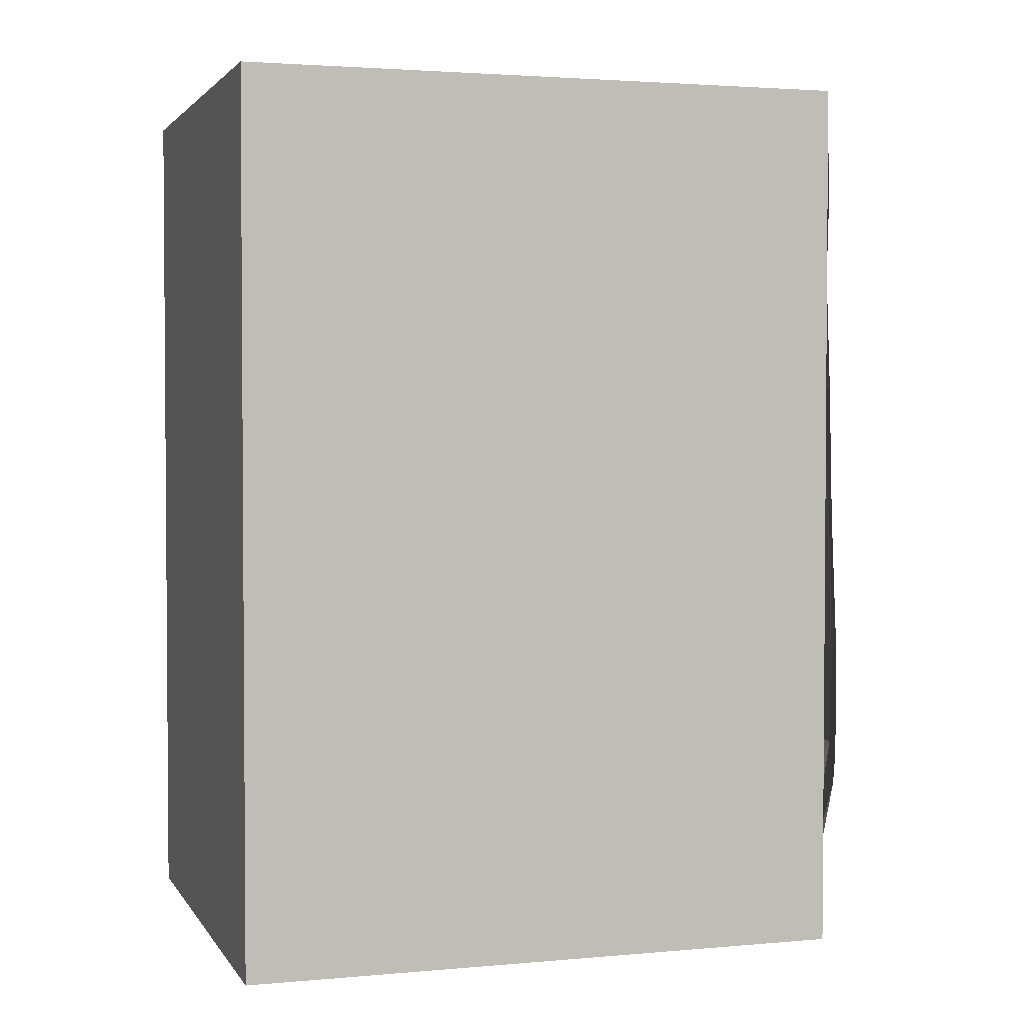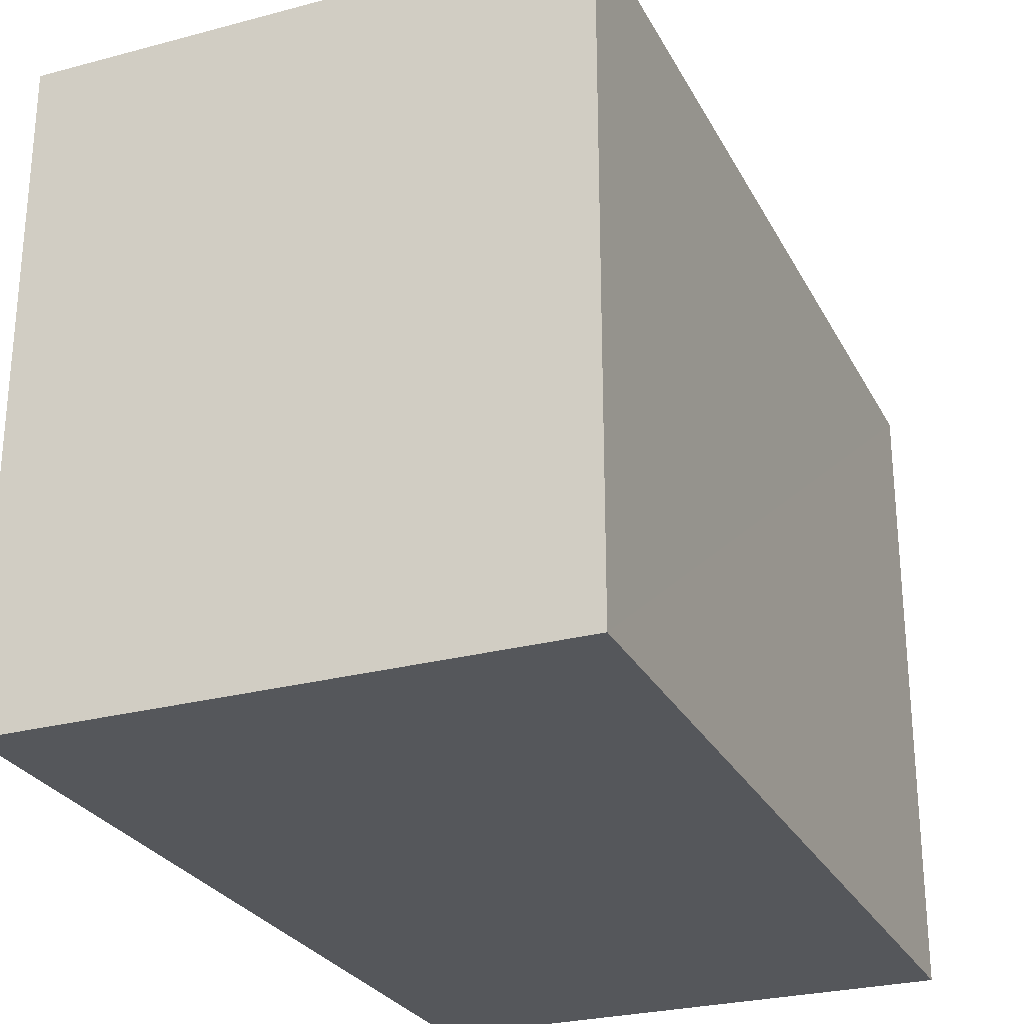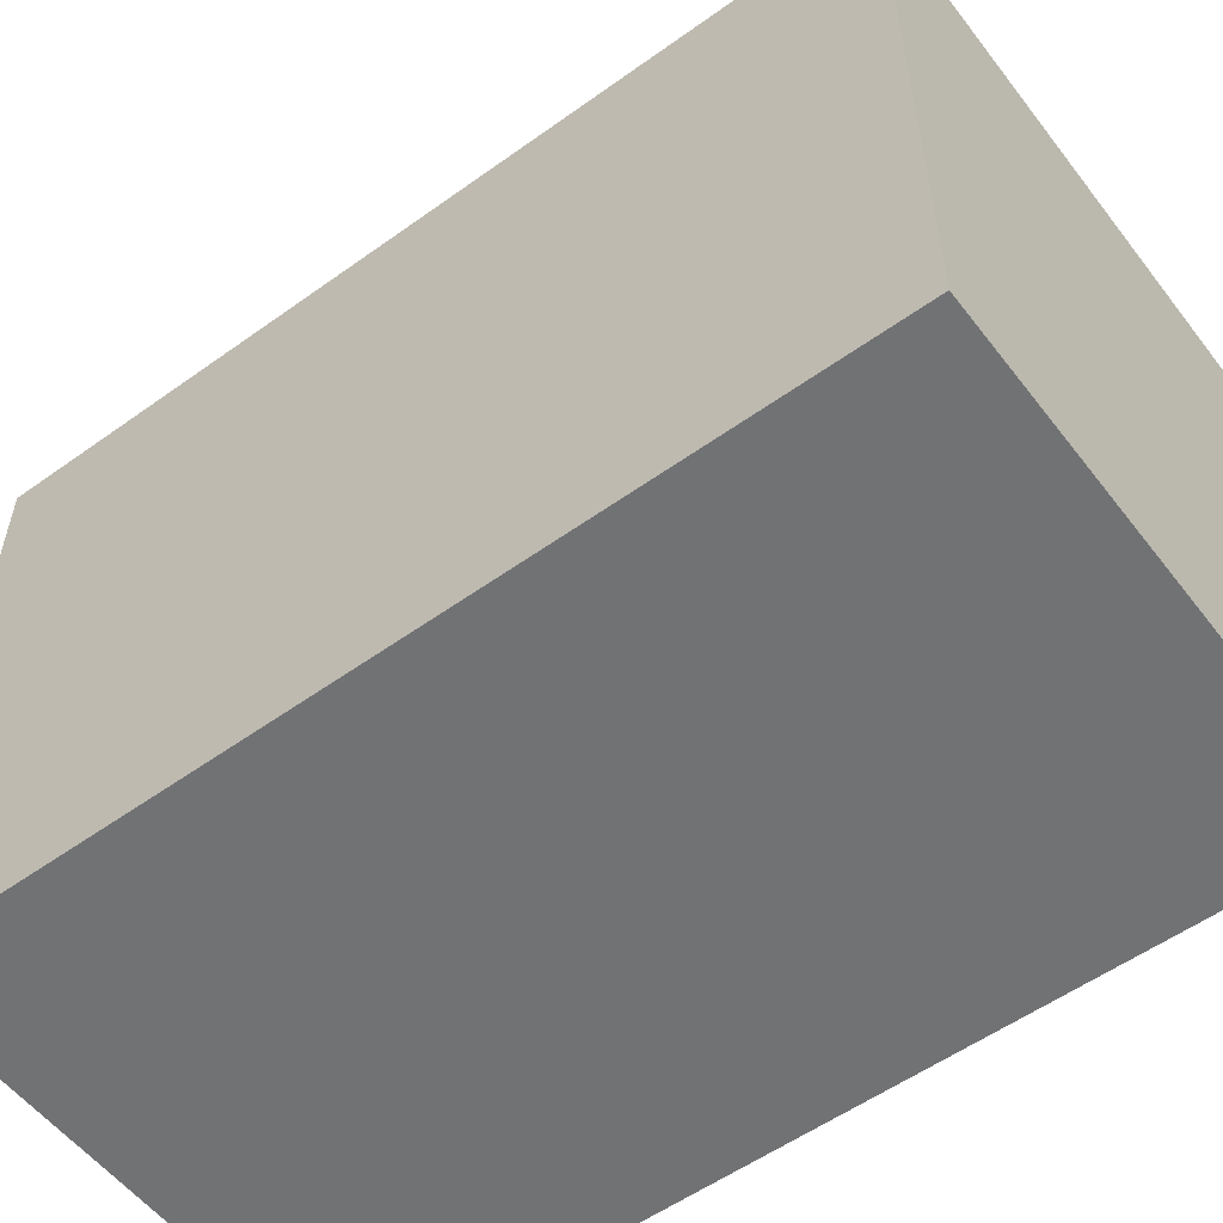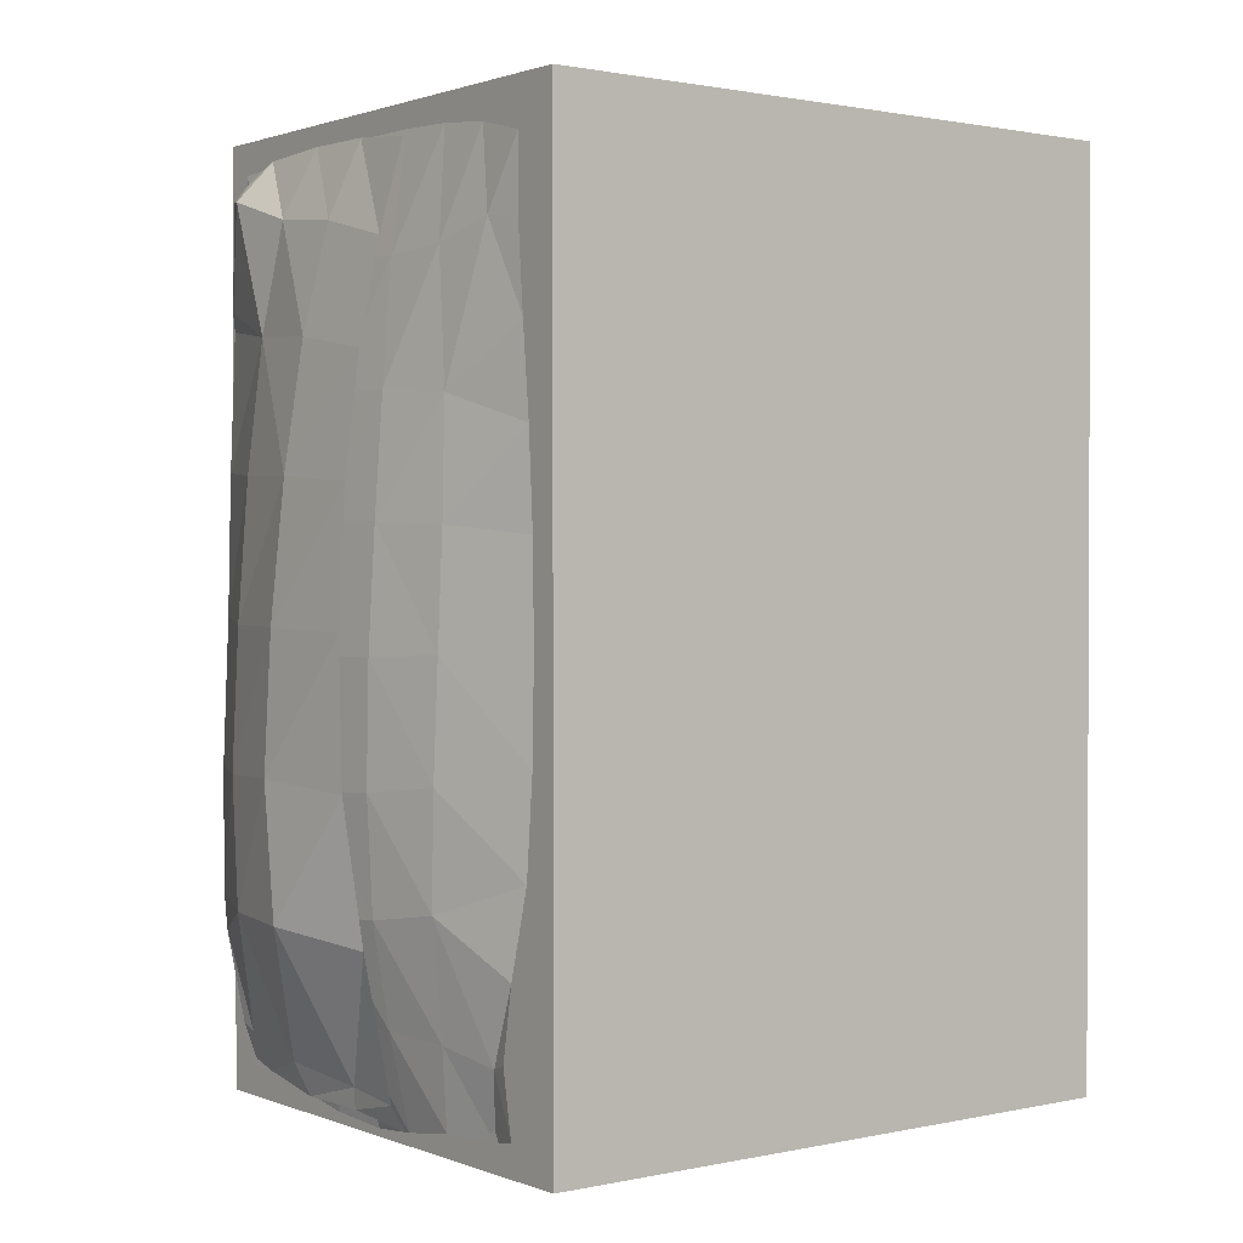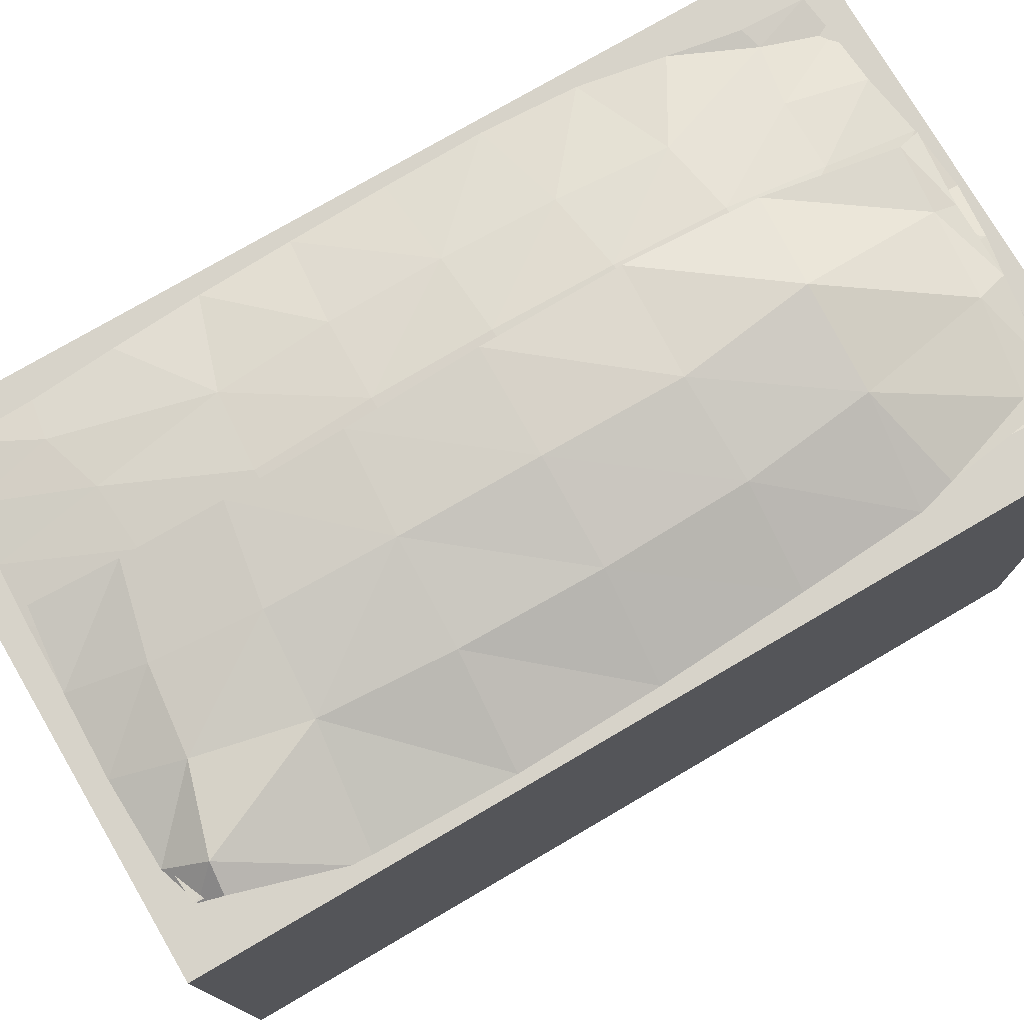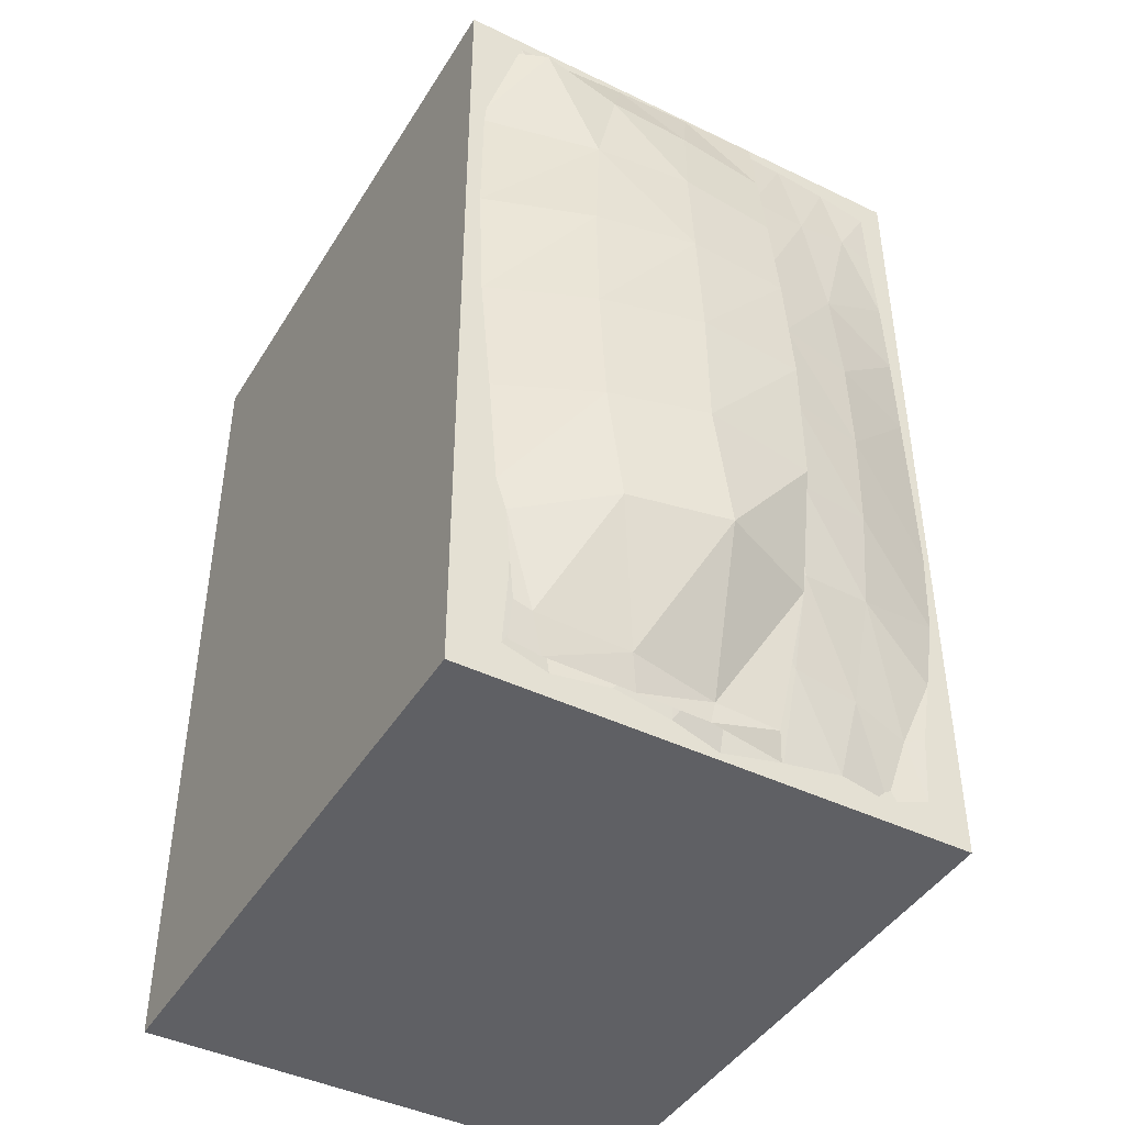
<metadata>
{"format":"obj","ext":"obj","renderer":"f3d","projection":"perspective","resolution":1024,"background":"white","views":[{"elev":2.5,"azim":-107.4,"up":"+Y"},{"elev":-26.9,"azim":-157.4,"up":"+Z"},{"elev":-55.6,"azim":127.0,"up":"+Z"},{"elev":1.3,"azim":52.6,"up":"+Y"},{"elev":76.3,"azim":-120.3,"up":"+Z"},{"elev":-43.7,"azim":-29.6,"up":"+Y"}]}
</metadata>
<code>
o Sphere.000_Sphere.003
v 0.3499 1.28 1.703
v 0.3312 0.9101 1.768
v 0.3277 0.4771 1.821
v 0.3371 -0.01591 1.853
v 0.3446 -0.5411 1.846
v 0.3414 -1.058 1.764
v 0.2942 -1.587 1.629
v 0.01233 1.362 1.693
v -0.0351 0.9726 1.764
v -0.05785 0.5047 1.825
v -0.07013 -0.004217 1.871
v -0.07997 -0.5132 1.892
v -0.01571 -1.003 1.894
v 0.0485 -1.565 1.622
v -0.3099 1.4 1.682
v -0.4058 0.9982 1.709
v -0.4441 0.5148 1.747
v -0.458 -0.003498 1.779
v -0.451 -0.5259 1.808
v -0.3976 -1.001 1.818
v -0.2834 -1.524 1.662
v -0.6212 1.493 1.69
v -0.6298 -1.474 1.626
v -0.7294 1.505 1.638
v -0.8385 1.123 1.585
v -0.8415 1.052 1.575
v -0.8529 0.5386 1.589
v -0.8421 0.0136 1.607
v -0.8166 -0.5232 1.643
v -0.7883 -0.9797 1.657
v -0.7527 -1.114 1.665
v -0.6997 -1.451 1.624
v 0.3218 -1.68 1.585
v -0.2476 -1.645 1.617
v 0.03634 -1.645 1.61
v 0.08032 1.638 1.606
v 0.3801 1.604 1.631
v -0.227 1.647 1.593
v -0.552 1.638 1.581
v -0.7 1.589 1.584
v -0.5753 -1.609 1.586
v -0.6928 -1.583 1.58
v 0.8364 1.302 1.611
v 0.8399 -1.387 1.591
v 0.6073 1.233 1.64
v 0.6781 0.7528 1.667
v 0.6982 0.335 1.689
v 0.6963 -0.08081 1.706
v 0.6814 -0.4996 1.714
v 0.6551 -0.9104 1.703
v 0.6127 -1.338 1.637
v 0.3565 1.216 1.66
v 0.3823 0.7776 1.712
v 0.3915 0.3469 1.749
v 0.3881 -0.0922 1.772
v 0.379 -0.5349 1.774
v 0.3698 -0.9526 1.746
v 0.3485 -1.327 1.67
v 0.1029 1.212 1.666
v 0.1053 0.781 1.725
v 0.1052 0.348 1.766
v 0.1032 -0.09741 1.79
v 0.1004 -0.5453 1.791
v 0.09829 -0.9671 1.763
v 0.1009 -1.339 1.663
v -0.1427 1.212 1.661
v -0.1637 0.7733 1.711
v -0.1719 0.3411 1.745
v -0.1698 -0.09873 1.765
v -0.1618 -0.5394 1.765
v -0.1518 -0.9537 1.739
v -0.1279 -1.323 1.671
v -0.3779 1.224 1.64
v -0.4414 0.7435 1.667
v -0.4593 0.3223 1.688
v -0.4569 -0.09564 1.702
v -0.4416 -0.5096 1.708
v -0.4153 -0.9132 1.7
v -0.37 -1.321 1.642
v -0.5941 1.287 1.609
v -0.5913 -1.373 1.594
v 0.9792 1.279 1.594
v 1.002 0.9711 1.592
v 1.023 0.6441 1.585
v 1.045 -0.06423 1.582
v 1.037 0.2981 1.58
v 1.046 -0.4303 1.589
v 1.025 -0.7843 1.596
v 0.9626 -1.095 1.611
v 0.917 -1.36 1.61
v -0.7269 1.281 1.592
v -0.7486 0.9591 1.594
v -0.7635 0.6301 1.594
v -0.774 0.2792 1.592
v -0.7812 -0.09024 1.594
v -0.7812 -0.452 1.598
v -0.7587 -0.784 1.603
v -0.7075 -1.074 1.612
v -0.7084 -1.347 1.608
v 0.9189 -1.606 1.582
v 0.7758 -1.637 1.544
v 0.5621 -1.639 1.586
v 0.3314 -1.676 1.583
v 0.1039 -1.705 1.554
v -0.3192 -1.64 1.595
v -0.09999 -1.677 1.591
v 0.9743 1.552 1.59
v 0.7728 1.603 1.584
v 0.3317 1.636 1.585
v -0.1236 1.633 1.589
v 0.5567 1.627 1.585
v 0.09955 1.638 1.585
v -0.3317 1.625 1.589
v -0.5253 1.615 1.59
v -0.697 1.602 1.603
v -0.53 -1.638 1.556
v -0.7141 -1.608 1.58
v 1.105 1.736 -0.8465
v 1.105 -1.736 -0.8465
v 1.105 1.735 1.553
v 1.104 -1.734 1.552
v -0.8952 1.736 -0.8465
v -0.8952 -1.736 -0.8465
v -0.8952 1.735 1.553
v -0.8941 -1.734 1.552
f 2 10 3
f 3 11 4
f 4 12 5
f 5 13 6
f 6 14 7
f 1 36 8
f 1 9 2
f 13 21 14
f 8 38 15
f 9 15 16
f 10 16 17
f 10 18 11
f 11 19 12
f 12 20 13
f 17 28 18
f 18 29 19
f 19 30 20
f 20 31 23
f 15 39 22
f 25 16 22
f 16 27 17
f 22 40 24
f 23 31 32
f 24 25 22
f 42 23 32
f 35 7 14
f 41 21 23
f 34 14 21
f 89 88 50
f 108 45 43
f 46 54 47
f 48 54 55
f 49 55 56
f 50 56 57
f 51 57 58
f 111 52 45
f 45 53 46
f 58 64 65
f 109 59 52
f 52 60 53
f 53 61 54
f 55 61 62
f 56 62 63
f 57 63 64
f 61 67 68
f 61 69 62
f 62 70 63
f 63 71 64
f 64 72 65
f 59 110 66
f 60 66 67
f 71 79 72
f 66 113 73
f 67 73 74
f 68 74 75
f 68 76 69
f 69 77 70
f 70 78 71
f 76 94 95
f 76 96 77
f 77 97 78
f 78 98 81
f 73 114 80
f 92 74 80
f 75 93 94
f 80 115 91
f 81 98 99
f 91 92 80
f 90 89 44
f 107 43 82
f 83 82 43
f 84 47 86
f 87 48 49
f 88 49 50
f 86 48 85
f 43 45 46
f 102 58 103
f 117 81 99
f 101 51 102
f 100 44 101
f 106 65 72
f 116 79 81
f 103 65 104
f 105 72 79
f 122 120 118
f 120 125 121
f 125 122 123
f 119 125 123
f 118 121 119
f 122 119 123
f 2 9 10
f 3 10 11
f 4 11 12
f 5 12 13
f 6 13 14
f 1 37 36
f 1 8 9
f 13 20 21
f 8 36 38
f 9 8 15
f 10 9 16
f 10 17 18
f 11 18 19
f 12 19 20
f 17 27 28
f 18 28 29
f 19 29 30
f 23 21 20
f 20 30 31
f 15 38 39
f 26 16 25
f 16 15 22
f 16 26 27
f 22 39 40
f 42 41 23
f 35 33 7
f 41 34 21
f 34 35 14
f 51 44 50
f 44 89 50
f 108 111 45
f 46 53 54
f 48 47 54
f 49 48 55
f 50 49 56
f 51 50 57
f 111 109 52
f 45 52 53
f 58 57 64
f 109 112 59
f 52 59 60
f 53 60 61
f 55 54 61
f 56 55 62
f 57 56 63
f 61 60 67
f 61 68 69
f 62 69 70
f 63 70 71
f 64 71 72
f 59 112 110
f 60 59 66
f 71 78 79
f 66 110 113
f 67 66 73
f 68 67 74
f 68 75 76
f 69 76 77
f 70 77 78
f 76 75 94
f 76 95 96
f 77 96 97
f 81 79 78
f 78 97 98
f 73 113 114
f 93 74 92
f 74 73 80
f 75 74 93
f 80 114 115
f 107 108 43
f 84 46 47
f 87 85 48
f 88 87 49
f 86 47 48
f 46 84 83
f 83 43 46
f 102 51 58
f 117 116 81
f 101 44 51
f 100 90 44
f 106 104 65
f 116 105 79
f 103 58 65
f 105 106 72
f 122 124 120
f 120 124 125
f 125 124 122
f 119 121 125
f 118 120 121
f 122 118 119

</code>
